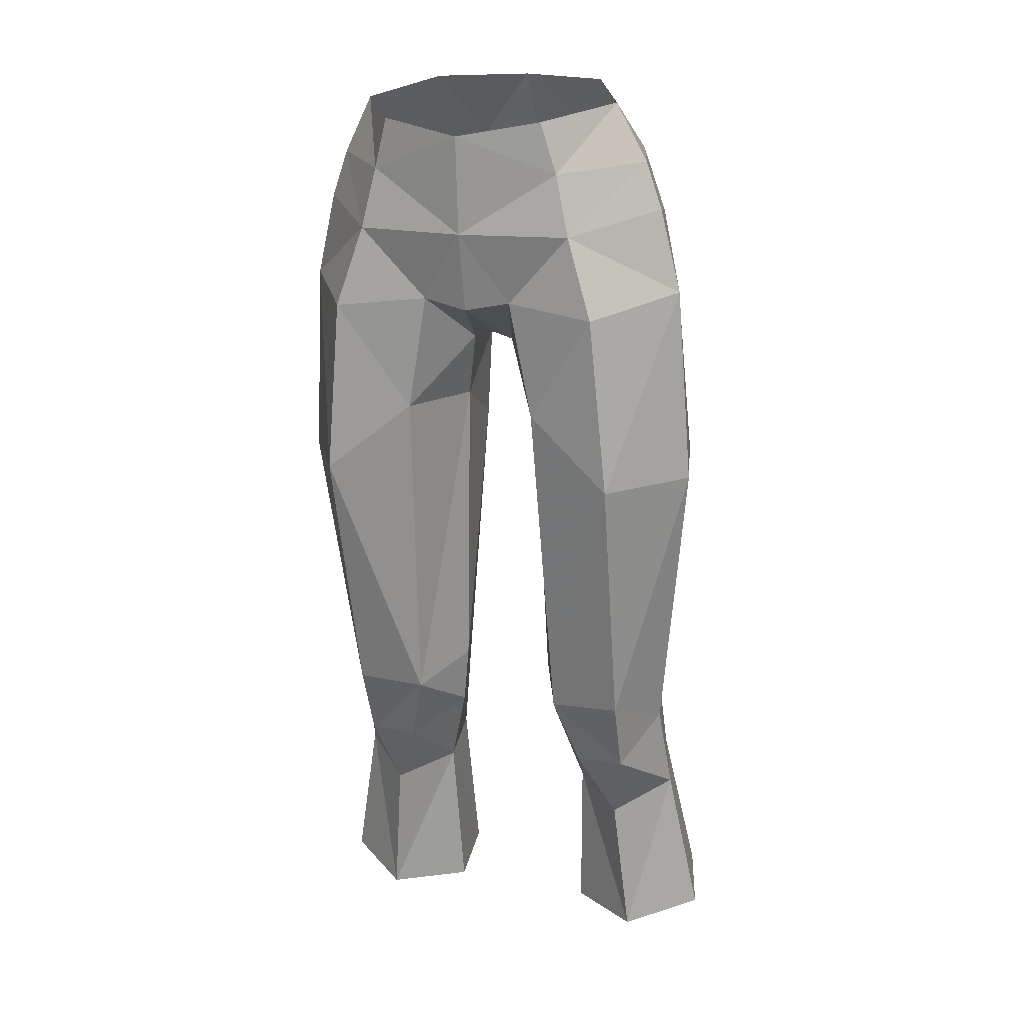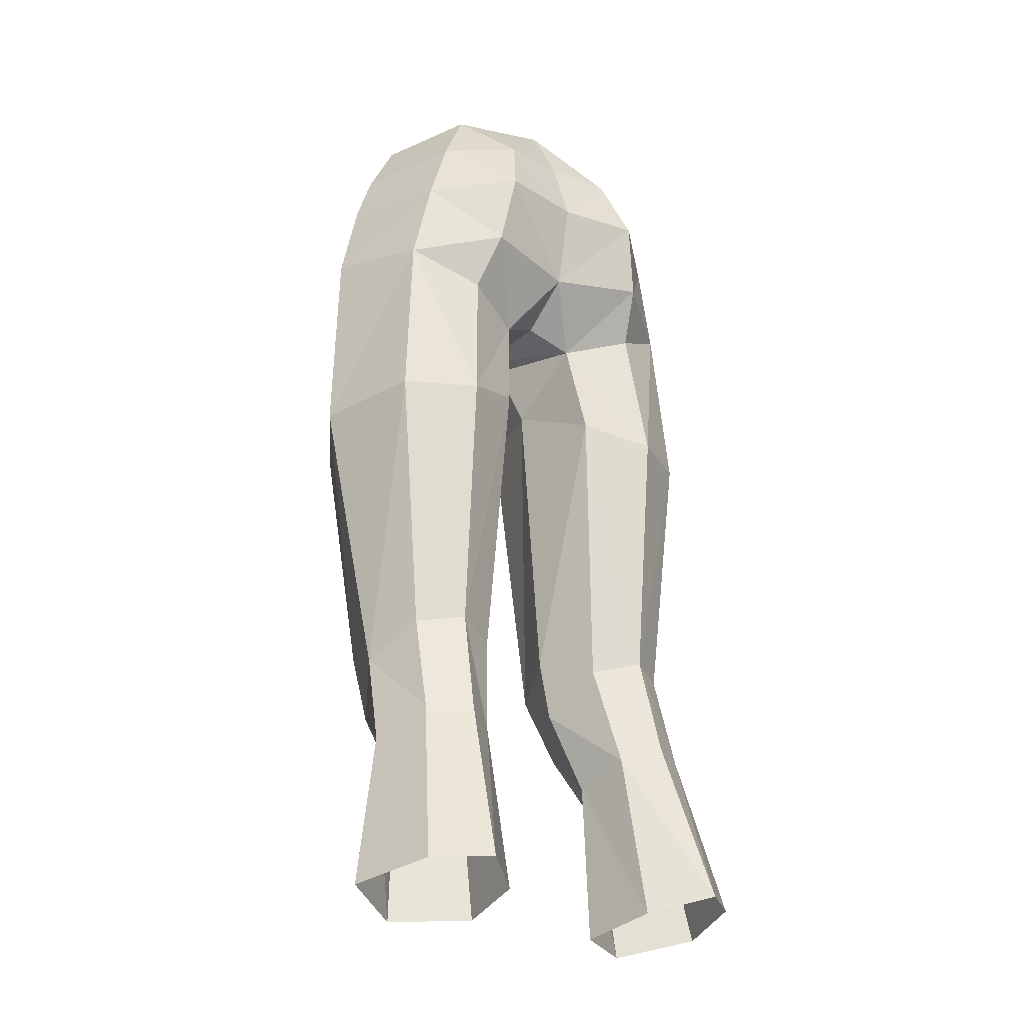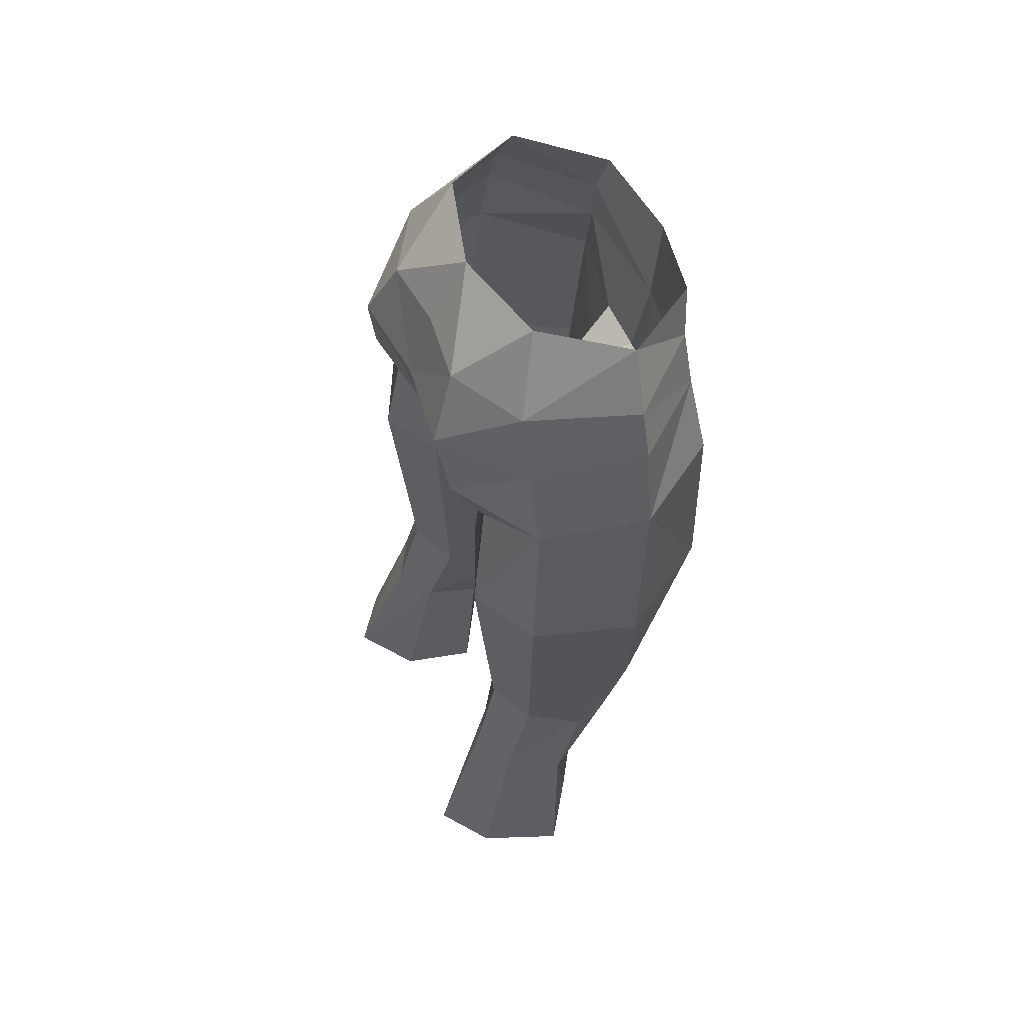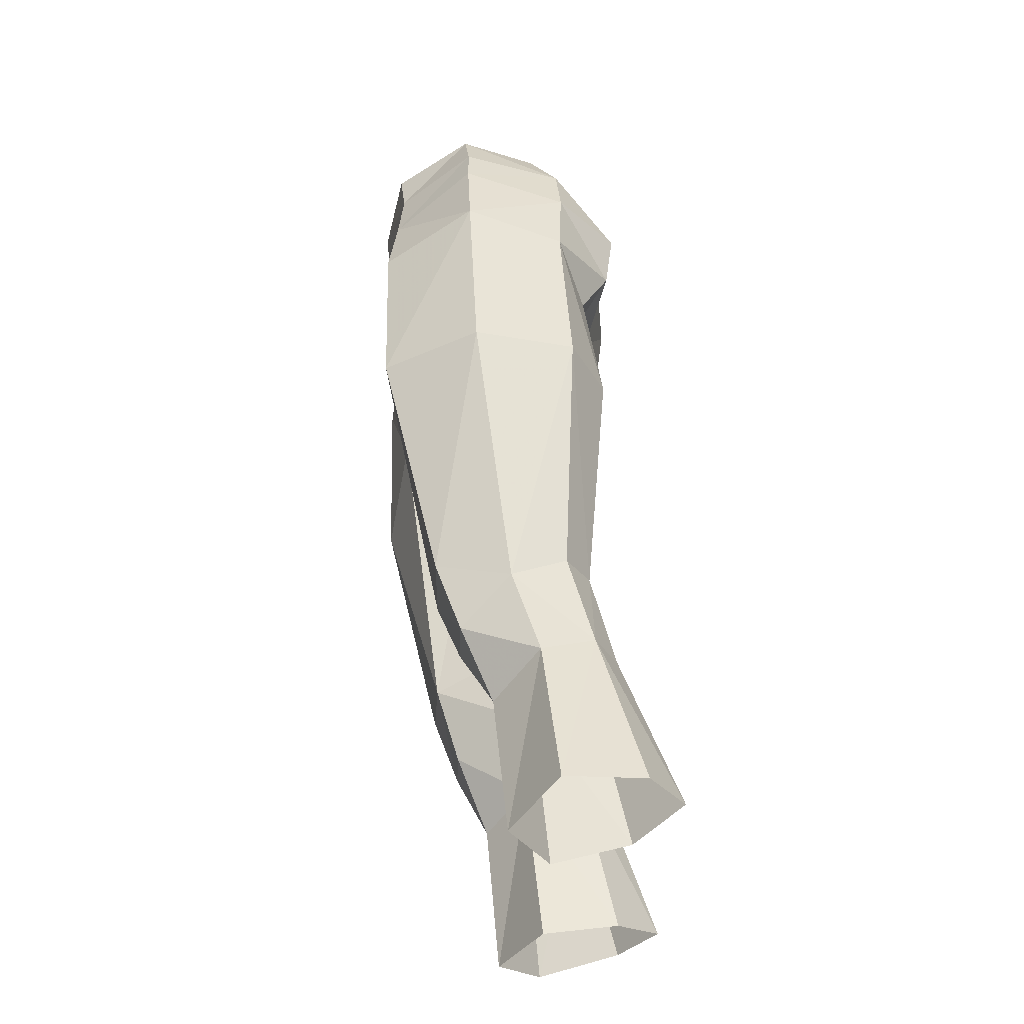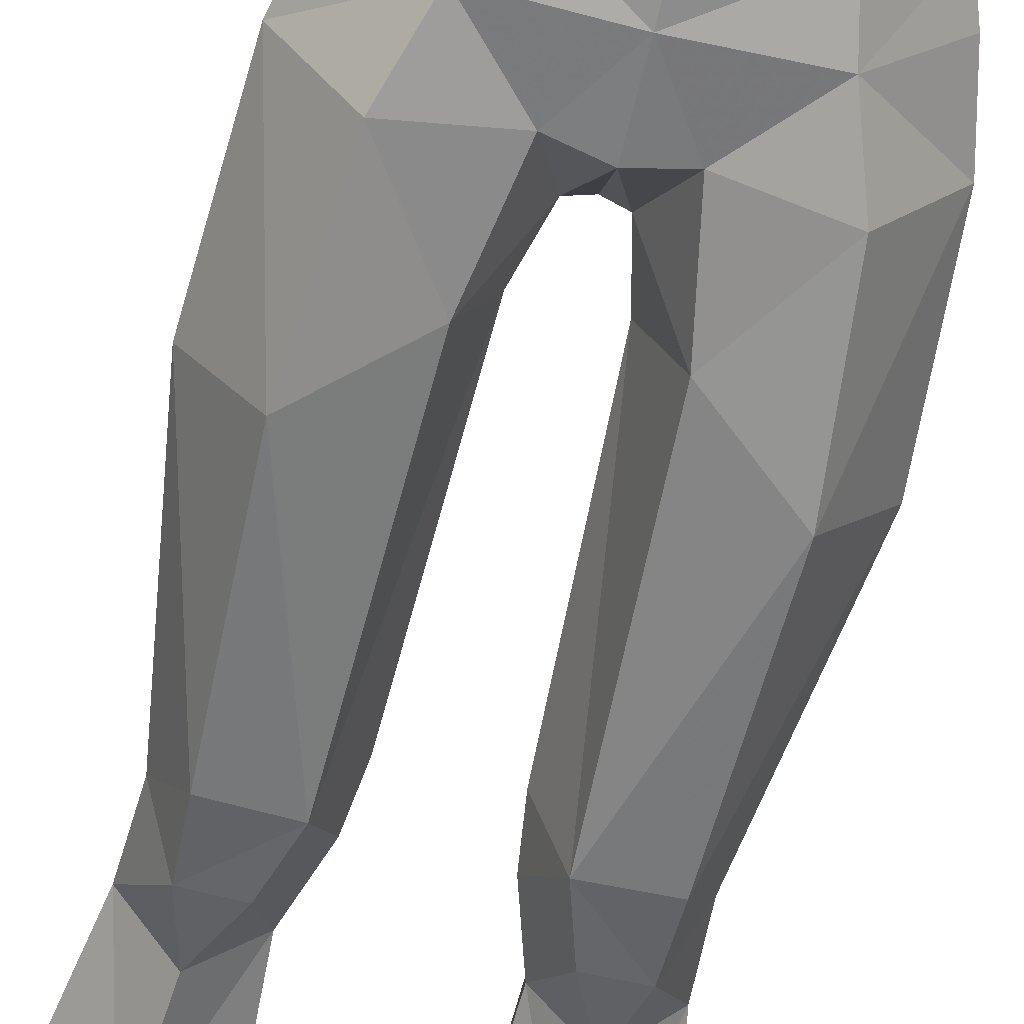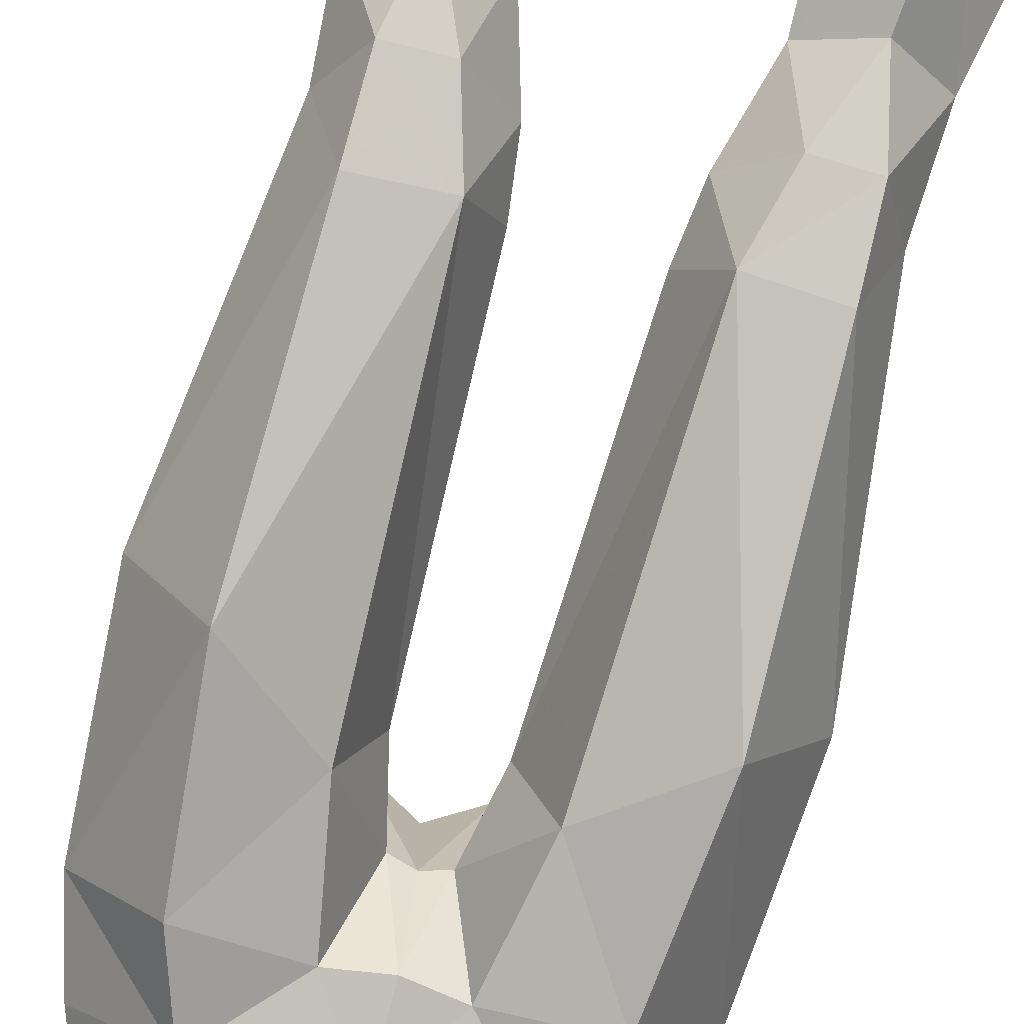
<metadata>
{"format":"obj","ext":"obj","renderer":"f3d","projection":"perspective","resolution":1024,"background":"white","views":[{"elev":16.0,"azim":21.1,"up":"+Z"},{"elev":-24.4,"azim":142.6,"up":"+Z"},{"elev":59.8,"azim":-113.8,"up":"+Z"},{"elev":-37.6,"azim":88.1,"up":"+Z"},{"elev":-70.5,"azim":-13.1,"up":"+Y"},{"elev":-74.9,"azim":164.8,"up":"+Y"}]}
</metadata>
<code>
g demon_trousers_female_107550
v -5.081 5.639 22.36
v -6.915 4.25 22.3
v -6.044 2.669 28.33
v -4.546 3.552 28.36
v -3.254 2.647 27.96
v -3.212 3.964 21.79
v -2.992 0.5286 27.2
v -2.776 1.137 21.22
v -7.905 1.249 21.78
v -6.834 0.6852 27.44
v -4.129 -5.178 50.77
v -6.761 -2.185 51.59
v -7.51 -2.083 48.51
v -5.111 -5.467 47.8
v -6.407 1.67 47.97
v -6.909 2.061 41.58
v -7.962 -1.74 41.28
v -5.718 -5.286 41.31
v -3.956 2.768 46.68
v -4.45 3.442 41.58
v -1.567 1.675 45.86
v -0.005129 1.206 46.64
v -0.005129 -2.119 46.53
v -0.7762 -2.096 46.31
v -0.7762 -2.096 46.31
v -0.005129 -2.119 46.53
v -0.005129 -4.997 47.84
v -1.708 -4.843 48.17
v -0.005129 -5.587 50.75
v -2.509 -4.622 43.87
v -1.386 -1.225 43.84
v -5.7 1.807 51.09
v -3.091 4.185 51.33
v -3.554 3.842 48.58
v -0.00513 3.154 48.12
v -0.005131 3.809 51.24
v -2.414 3.202 53.74
v -0.005131 2.931 53.8
v -4.877 1.67 53.48
v -3.609 -4.996 53.01
v -3.054 -5.191 54.87
v -5.009 -2.337 55.44
v -6.154 -2.177 53.32
v -3.371 0.6361 56.1
v -4.329 2.654 32.15
v -2.634 1.769 31.69
v -2.002 2.345 42.29
v -5.516 -2.129 29.1
v -3.709 -2.12 29.05
v -2.927 -2.999 31.65
v -5.556 -3.089 31.78
v -5.897 1.716 31.91
v -6.599 -0.3408 30.76
v -1.386 -1.225 43.84
v -1.793 -0.5736 32.47
v -1.793 -0.5736 32.47
v 6.034 2.669 28.33
v 6.905 4.25 22.3
v 5.071 5.639 22.36
v 4.536 3.552 28.36
v 3.244 2.647 27.96
v 3.202 3.964 21.79
v 2.982 0.5286 27.2
v 2.766 1.137 21.22
v 7.895 1.249 21.78
v 6.824 0.6852 27.44
v 7.5 -2.083 48.51
v 6.751 -2.186 51.59
v 4.119 -5.178 50.77
v 5.101 -5.467 47.8
v 7.952 -1.74 41.28
v 6.899 2.061 41.58
v 6.397 1.67 47.97
v 5.708 -5.286 41.31
v 4.44 3.442 41.58
v 3.946 2.769 46.68
v 1.59 1.754 45.89
v 0.7659 -2.096 46.31
v 0.7659 -2.096 46.31
v 1.698 -4.843 48.17
v 2.498 -4.622 43.87
v 1.376 -1.225 43.84
v 3.544 3.843 48.58
v 3.081 4.185 51.34
v 5.689 1.807 51.09
v 2.403 3.202 53.75
v 4.867 1.668 53.48
v 4.998 -2.337 55.44
v 3.044 -5.191 54.87
v 3.599 -4.997 53.01
v 6.144 -2.179 53.32
v 3.361 0.6361 56.1
v 2.624 1.769 31.69
v 4.318 2.654 32.15
v 1.992 2.345 42.29
v 2.917 -2.999 31.65
v 3.699 -2.12 29.05
v 5.506 -2.129 29.1
v 5.545 -3.089 31.78
v 5.886 1.716 31.91
v 6.588 -0.3408 30.76
v 1.783 -0.5736 32.47
v 1.376 -1.225 43.84
v 1.783 -0.5736 32.47
v -5.404 -0.4132 21.08
v -2.776 1.137 21.22
v -2.992 0.5286 27.2
v -4.905 -0.9235 26.42
v -0.005129 1.56 56.21
v -2.077 -0.3402 30.26
v -2.077 -0.3402 30.26
v -0.005128 -5.836 54.33
v 5.394 -0.4132 21.08
v 2.982 0.5286 27.2
v 2.766 1.137 21.22
v 4.894 -0.9235 26.42
v 2.067 -0.3402 30.26
v 2.067 -0.3402 30.26
f 1 2 3
f 1 3 4
f 1 4 5
f 1 5 6
f 6 5 7
f 6 7 8
f 3 2 9
f 3 9 10
f 11 12 13
f 11 13 14
f 15 16 17
f 15 17 13
f 18 14 13
f 18 13 17
f 15 19 20
f 15 20 16
f 21 22 23
f 21 23 24
f 25 26 27
f 25 27 28
f 28 27 29
f 28 29 11
f 25 28 30
f 25 30 31
f 32 33 34
f 32 34 15
f 35 34 33
f 35 33 36
f 36 33 37
f 36 37 38
f 39 37 33
f 39 33 32
f 40 41 42
f 40 42 43
f 39 43 42
f 39 42 44
f 45 46 5
f 45 5 4
f 45 20 47
f 45 47 46
f 48 49 50
f 48 50 51
f 45 4 3
f 45 3 52
f 51 18 17
f 51 17 53
f 50 30 18
f 50 18 51
f 45 52 16
f 45 16 20
f 47 54 55
f 47 55 46
f 16 52 53
f 16 53 17
f 20 19 21
f 20 21 47
f 11 40 43
f 11 43 12
f 50 56 31
f 50 31 30
f 57 58 59
f 57 59 60
f 61 60 59
f 61 59 62
f 63 61 62
f 63 62 64
f 65 58 57
f 65 57 66
f 67 68 69
f 67 69 70
f 71 72 73
f 71 73 67
f 67 70 74
f 67 74 71
f 75 76 73
f 75 73 72
f 23 22 77
f 23 77 78
f 27 26 79
f 27 79 80
f 29 27 80
f 29 80 69
f 81 80 79
f 81 79 82
f 83 84 85
f 83 85 73
f 84 83 35
f 84 35 36
f 86 84 36
f 86 36 38
f 84 86 87
f 84 87 85
f 88 89 90
f 88 90 91
f 88 91 87
f 88 87 92
f 61 93 94
f 61 94 60
f 95 75 94
f 95 94 93
f 96 97 98
f 96 98 99
f 57 60 94
f 57 94 100
f 71 74 99
f 71 99 101
f 74 81 96
f 74 96 99
f 72 100 94
f 72 94 75
f 102 103 95
f 102 95 93
f 101 100 72
f 101 72 71
f 77 76 75
f 77 75 95
f 91 90 69
f 91 69 68
f 82 104 96
f 82 96 81
f 105 10 9
f 105 106 107
f 105 107 108
f 47 21 54
f 14 18 30
f 21 19 34
f 21 34 35
f 28 11 14
f 34 19 15
f 13 32 15
f 32 13 12
f 39 32 12
f 38 37 109
f 40 11 29
f 37 39 44
f 22 21 35
f 107 110 49
f 52 3 53
f 46 111 5
f 110 50 49
f 108 49 48
f 10 108 48
f 53 48 51
f 7 5 111
f 110 56 50
f 108 107 49
f 53 10 48
f 3 10 53
f 37 44 109
f 105 108 10
f 112 40 29
f 41 40 112
f 12 43 39
f 30 28 14
f 54 21 24
f 46 55 111
f 113 65 66
f 113 114 115
f 113 116 114
f 95 103 77
f 70 81 74
f 77 83 76
f 77 35 83
f 80 70 69
f 83 73 76
f 67 73 85
f 85 68 67
f 87 68 85
f 38 109 86
f 90 29 69
f 86 92 87
f 22 35 77
f 114 97 117
f 100 101 57
f 93 61 118
f 117 97 96
f 116 98 97
f 66 98 116
f 101 99 98
f 63 118 61
f 117 96 104
f 116 97 114
f 101 98 66
f 57 101 66
f 86 109 92
f 113 66 116
f 112 29 90
f 89 112 90
f 68 87 91
f 81 70 80
f 103 78 77
f 93 118 102

</code>
